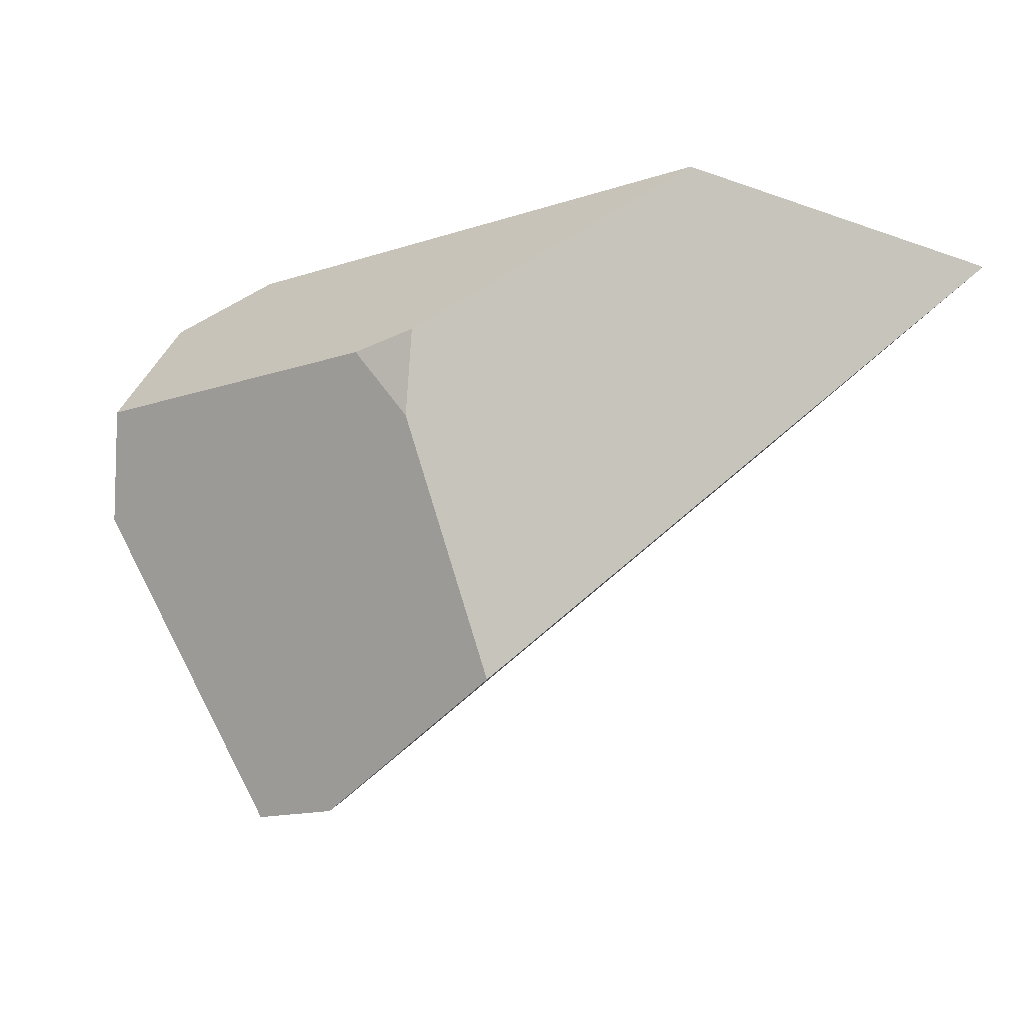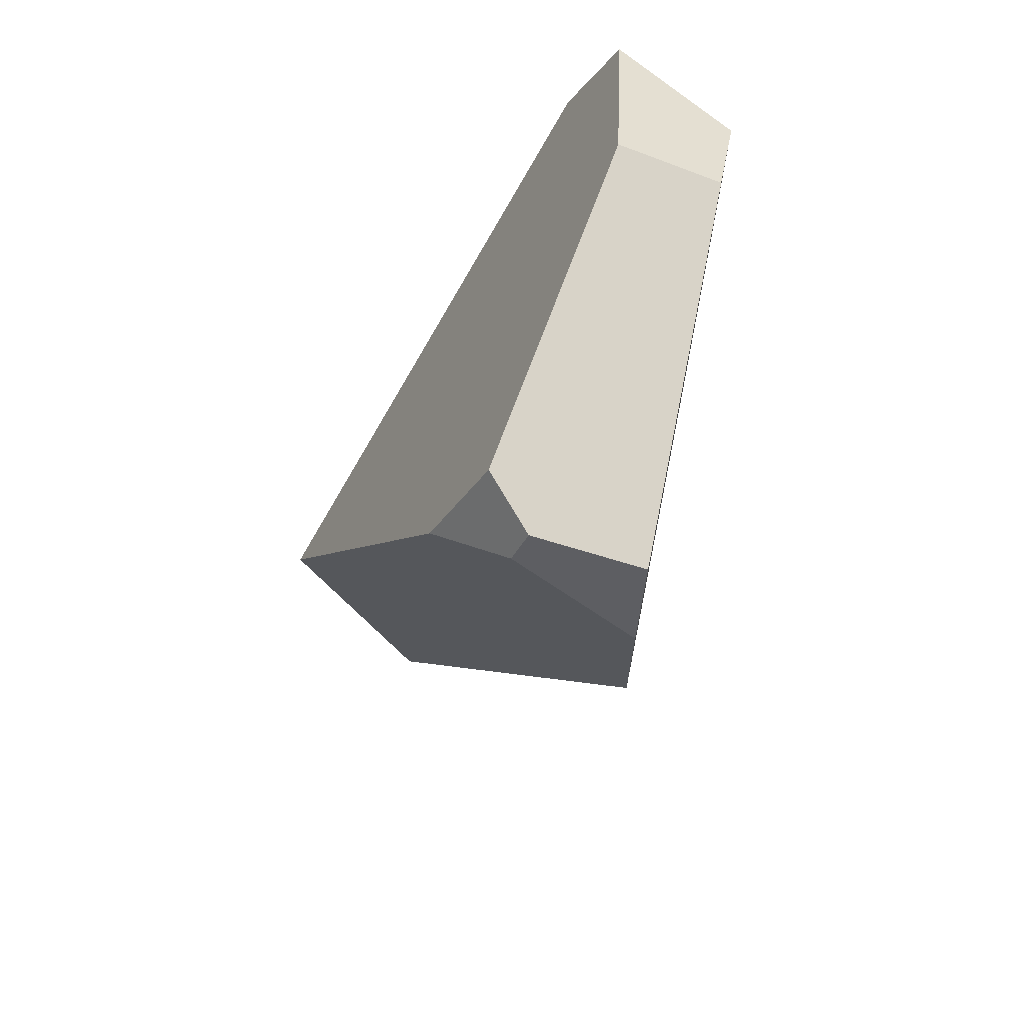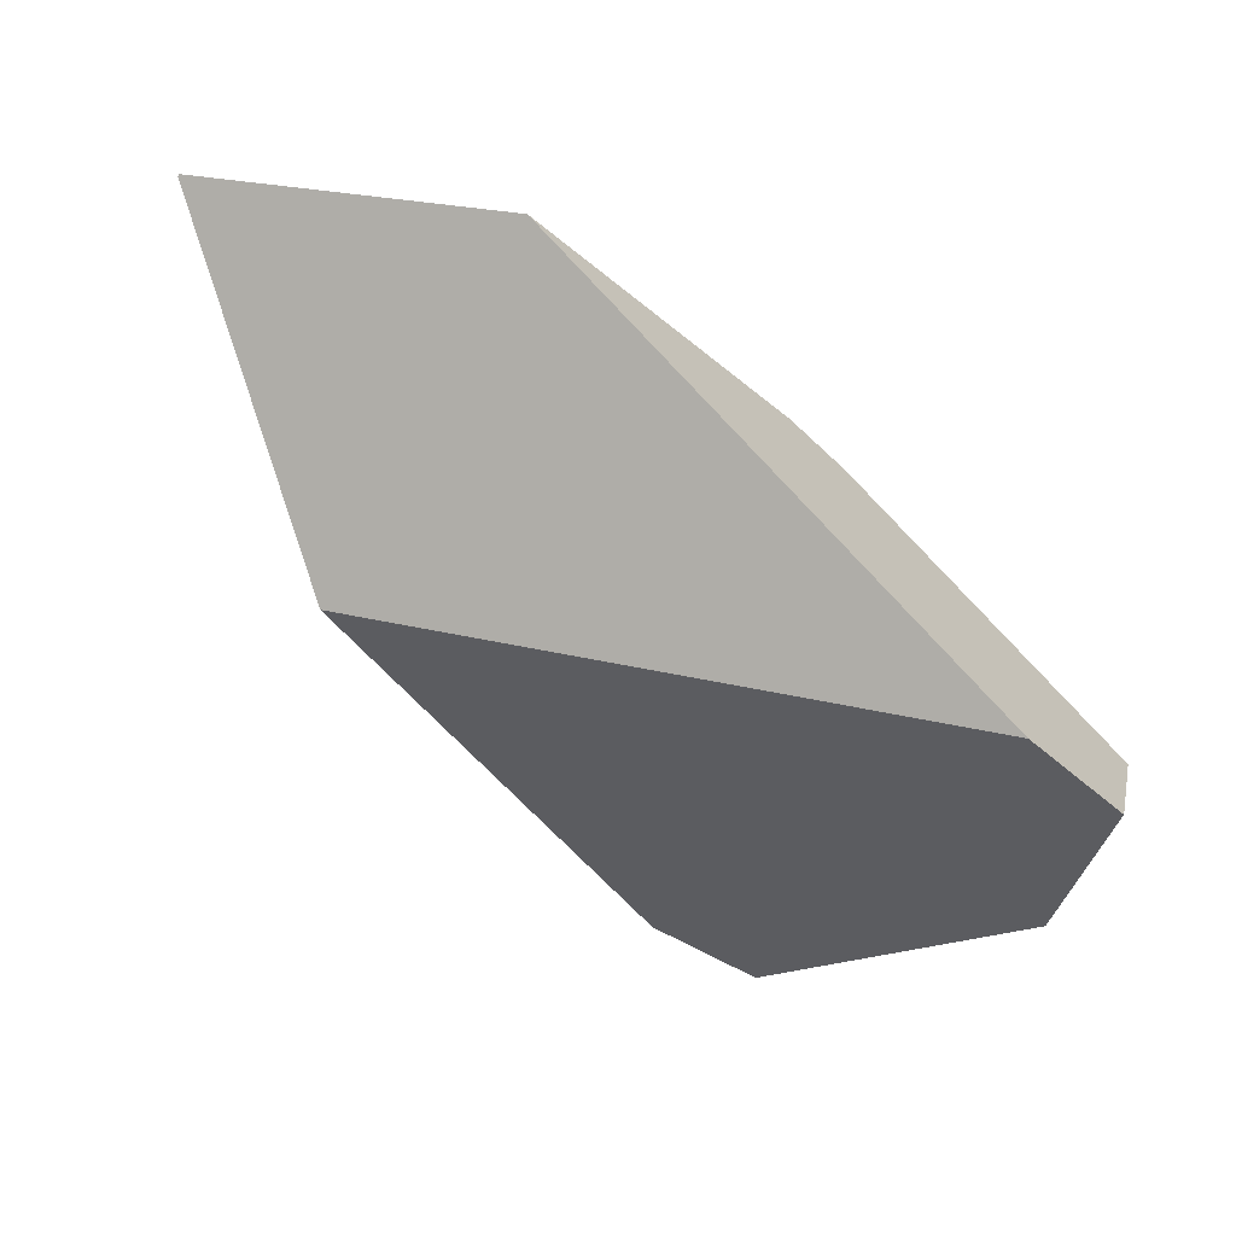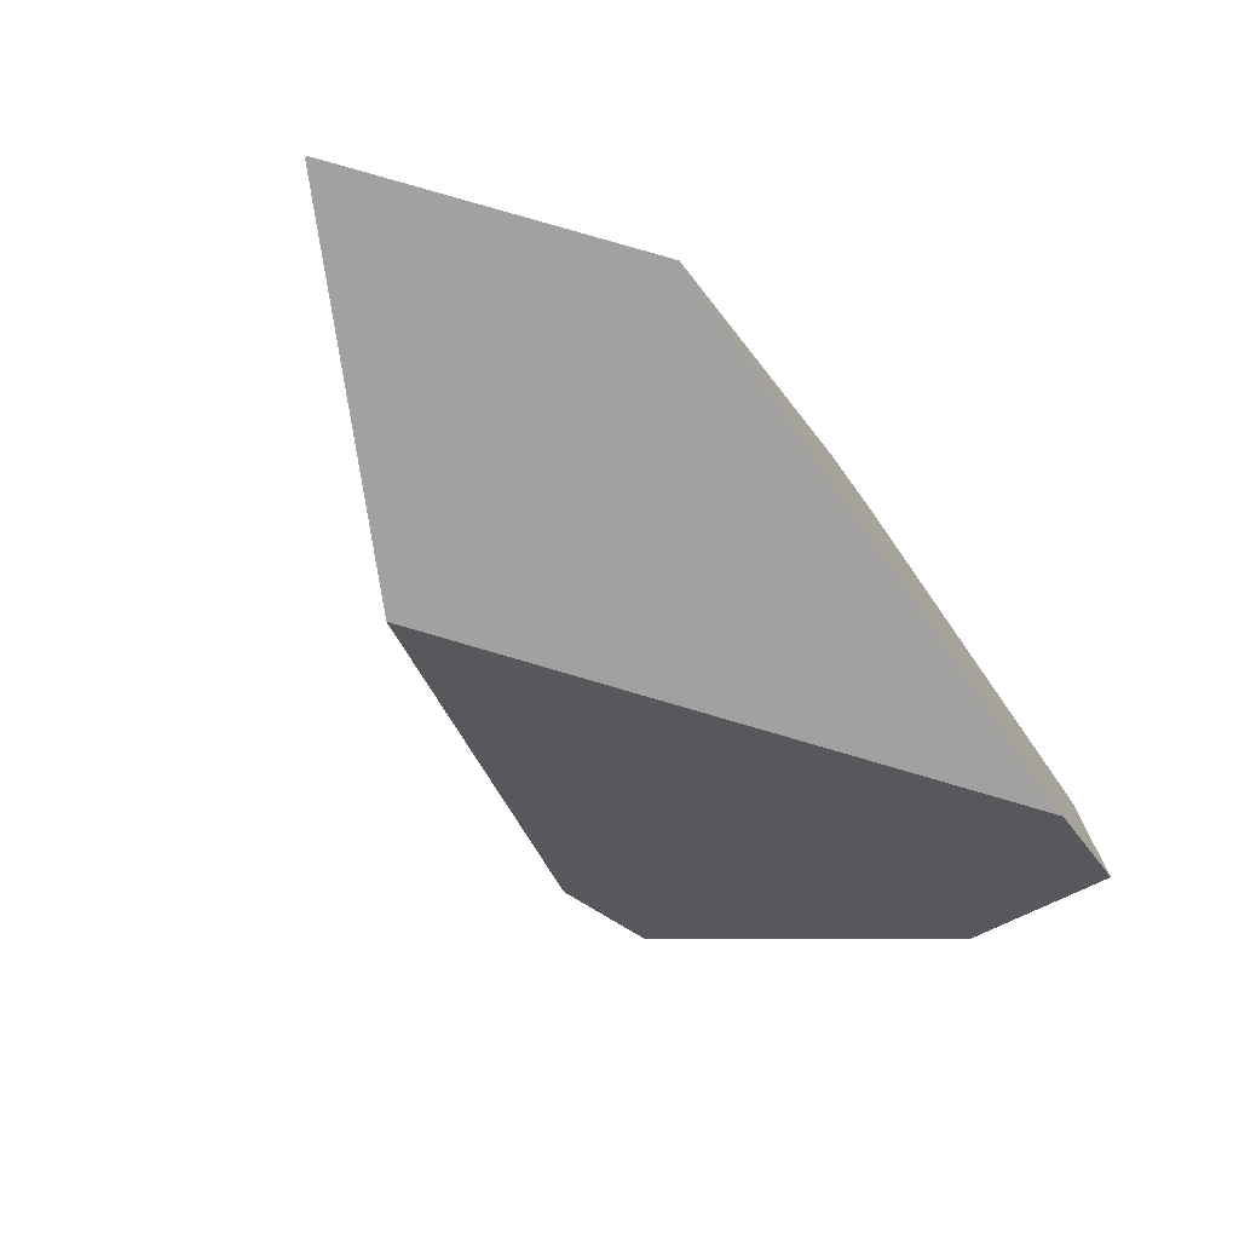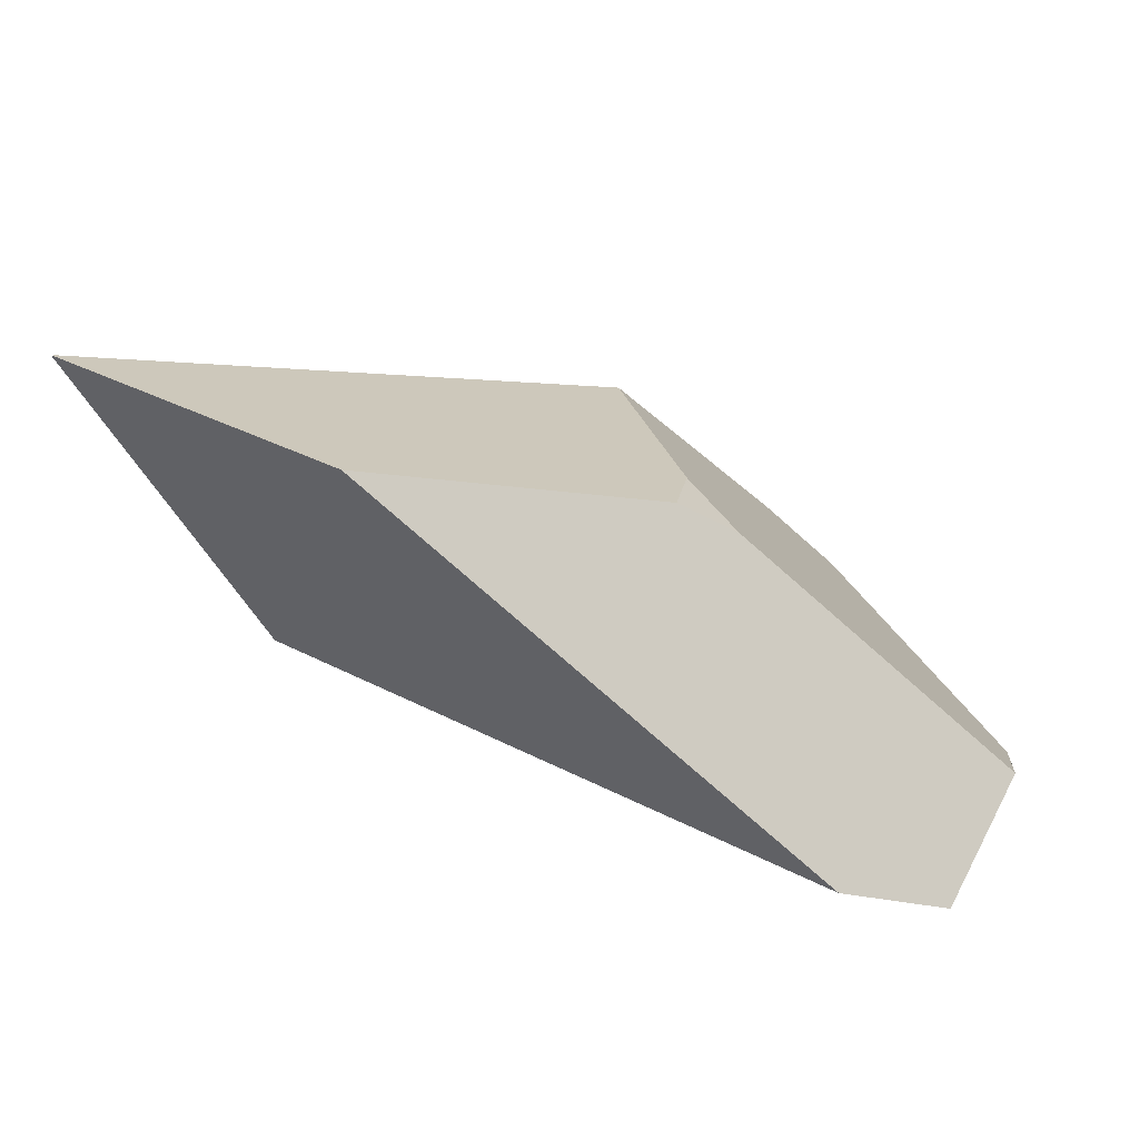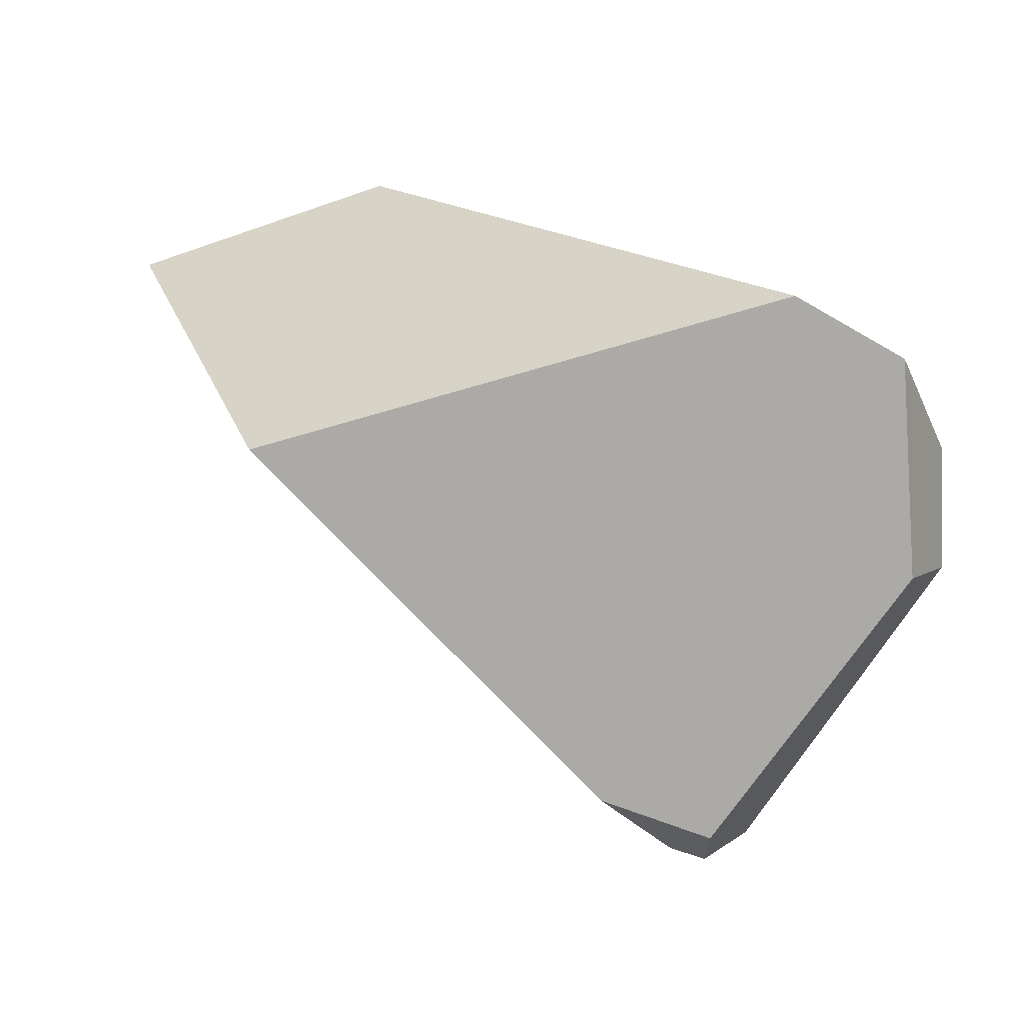
<metadata>
{"format":"obj","ext":"obj","renderer":"f3d","projection":"perspective","resolution":1024,"background":"white","views":[{"elev":-6.2,"azim":-4.3,"up":"+Y"},{"elev":-44.3,"azim":-136.3,"up":"+Y"},{"elev":-23.2,"azim":165.1,"up":"+Z"},{"elev":-13.5,"azim":145.9,"up":"+Z"},{"elev":20.6,"azim":-175.0,"up":"+Z"},{"elev":-73.9,"azim":178.1,"up":"+Z"}]}
</metadata>
<code>
g  Instance
v -0.3342 -47.49 4.821
v -1.812 -48.73 4.206
v -2.458 -46.68 4.281
v -2.458 -46.68 4.281
v -1.812 -48.73 4.206
v -2.862 -46.88 4.132
v -2.862 -46.88 4.132
v -1.812 -48.73 4.206
v -2.937 -47.7 4
v -2.937 -47.7 4
v -1.812 -48.73 4.206
v -2.242 -48.82 4.063
v 0.2699 -46.96 6.06
v -0.3342 -47.49 4.821
v 0.2669 -46.95 6.066
v 0.2669 -46.95 6.066
v -0.3342 -47.49 4.821
v -0.7944 -46.53 5.827
v -0.7944 -46.53 5.827
v -0.3342 -47.49 4.821
v -2.458 -46.68 4.281
v -2.248 -49 4.254
v -2.456 -49.04 4.624
v -2.242 -48.82 4.063
v -2.242 -48.82 4.063
v -2.456 -49.04 4.624
v -2.937 -47.7 4
v -2.937 -47.7 4
v -2.456 -49.04 4.624
v -3.119 -47.76 4.348
v -3.103 -47.3 4.473
v -2.862 -46.88 4.132
v -3.119 -47.76 4.348
v -3.119 -47.76 4.348
v -2.862 -46.88 4.132
v -2.937 -47.7 4
v -1.856 -47.12 5.543
v -2.075 -47.19 5.413
v -1.878 -47.46 5.522
v 0.264 -46.96 6.065
v -1.561 -48.49 5.553
v 0.2699 -46.96 6.06
v 0.2699 -46.96 6.06
v -1.561 -48.49 5.553
v -0.3342 -47.49 4.821
v -0.3342 -47.49 4.821
v -1.561 -48.49 5.553
v -1.812 -48.73 4.206
v -1.812 -48.73 4.206
v -1.561 -48.49 5.553
v -2.112 -48.98 4.309
v -2.112 -48.98 4.309
v -1.561 -48.49 5.553
v -2.165 -49.01 4.89
v 0.2669 -46.95 6.066
v -0.7944 -46.53 5.827
v 0.264 -46.96 6.065
v 0.264 -46.96 6.065
v -0.7944 -46.53 5.827
v -1.561 -48.49 5.553
v -1.561 -48.49 5.553
v -0.7944 -46.53 5.827
v -1.878 -47.46 5.522
v -1.878 -47.46 5.522
v -0.7944 -46.53 5.827
v -1.856 -47.12 5.543
v -2.165 -49.01 4.89
v -2.456 -49.04 4.624
v -2.112 -48.98 4.309
v -2.112 -48.98 4.309
v -2.456 -49.04 4.624
v -2.248 -49 4.254
v 0.264 -46.96 6.065
v 0.2699 -46.96 6.06
v 0.2669 -46.95 6.066
v -2.862 -46.88 4.132
v -3.103 -47.3 4.473
v -2.458 -46.68 4.281
v -2.458 -46.68 4.281
v -3.103 -47.3 4.473
v -0.7944 -46.53 5.827
v -0.7944 -46.53 5.827
v -3.103 -47.3 4.473
v -1.856 -47.12 5.543
v -1.856 -47.12 5.543
v -3.103 -47.3 4.473
v -2.075 -47.19 5.413
v -1.812 -48.73 4.206
v -2.112 -48.98 4.309
v -2.242 -48.82 4.063
v -2.242 -48.82 4.063
v -2.112 -48.98 4.309
v -2.248 -49 4.254
v -2.456 -49.04 4.624
v -2.165 -49.01 4.89
v -3.119 -47.76 4.348
v -3.119 -47.76 4.348
v -2.165 -49.01 4.89
v -3.103 -47.3 4.473
v -3.103 -47.3 4.473
v -2.165 -49.01 4.89
v -2.075 -47.19 5.413
v -2.075 -47.19 5.413
v -2.165 -49.01 4.89
v -1.878 -47.46 5.522
v -1.878 -47.46 5.522
v -2.165 -49.01 4.89
v -1.561 -48.49 5.553
f 1 2 3
f 4 5 6
f 7 8 9
f 10 11 12
f 13 14 15
f 16 17 18
f 19 20 21
f 22 23 24
f 25 26 27
f 28 29 30
f 31 32 33
f 34 35 36
f 37 38 39
f 40 41 42
f 43 44 45
f 46 47 48
f 49 50 51
f 52 53 54
f 55 56 57
f 58 59 60
f 61 62 63
f 64 65 66
f 67 68 69
f 70 71 72
f 73 74 75
f 76 77 78
f 79 80 81
f 82 83 84
f 85 86 87
f 88 89 90
f 91 92 93
f 94 95 96
f 97 98 99
f 100 101 102
f 103 104 105
f 106 107 108

</code>
